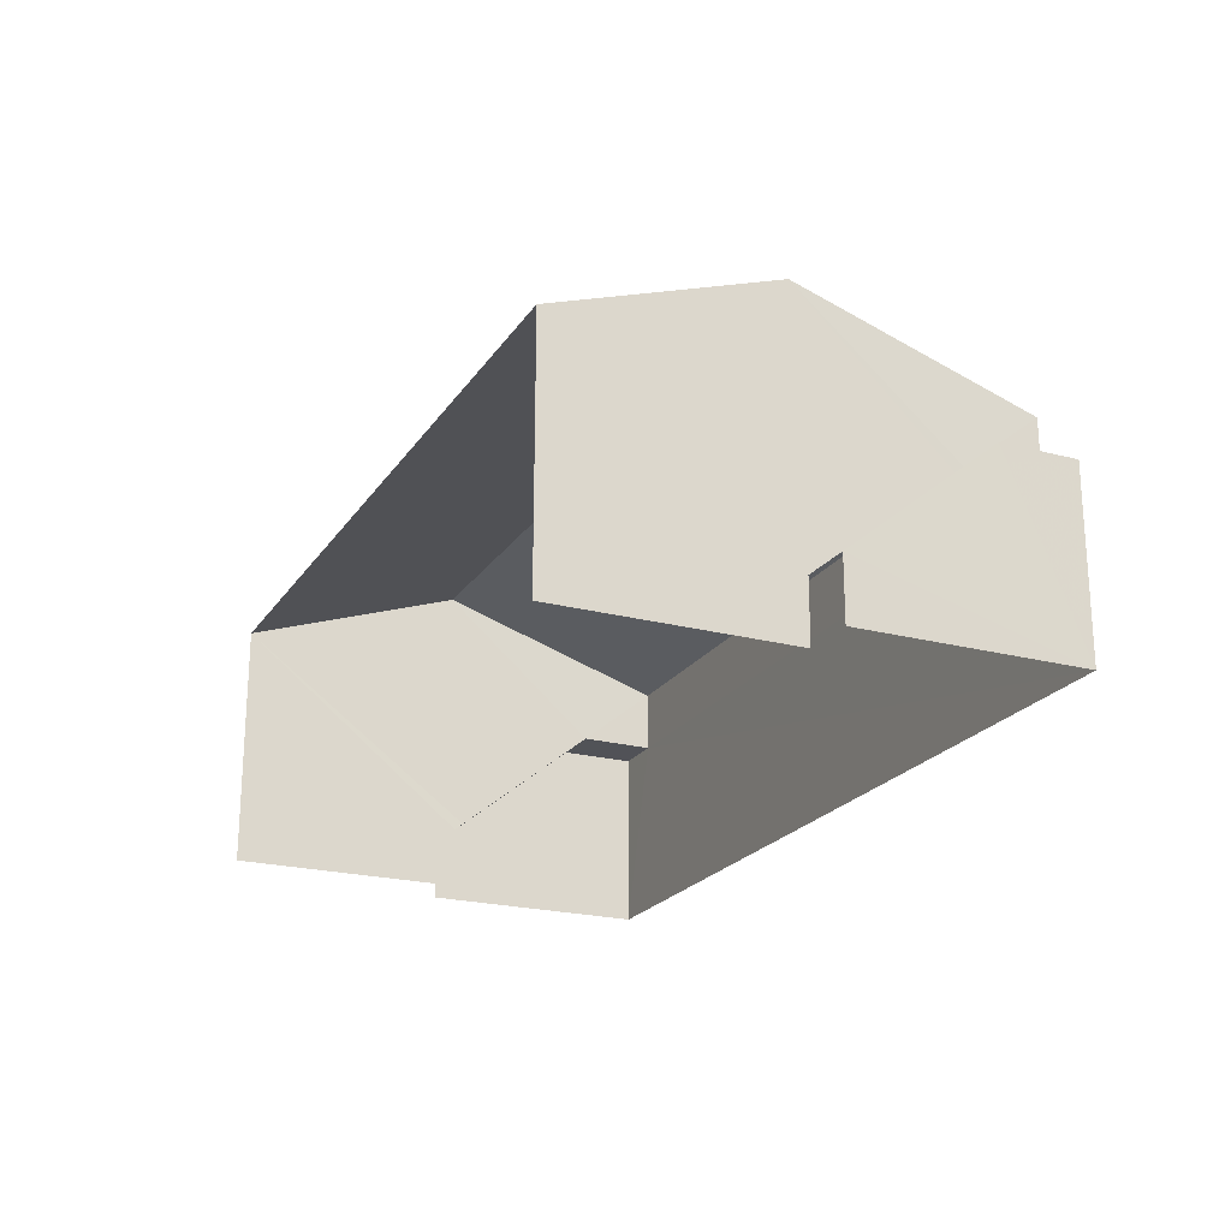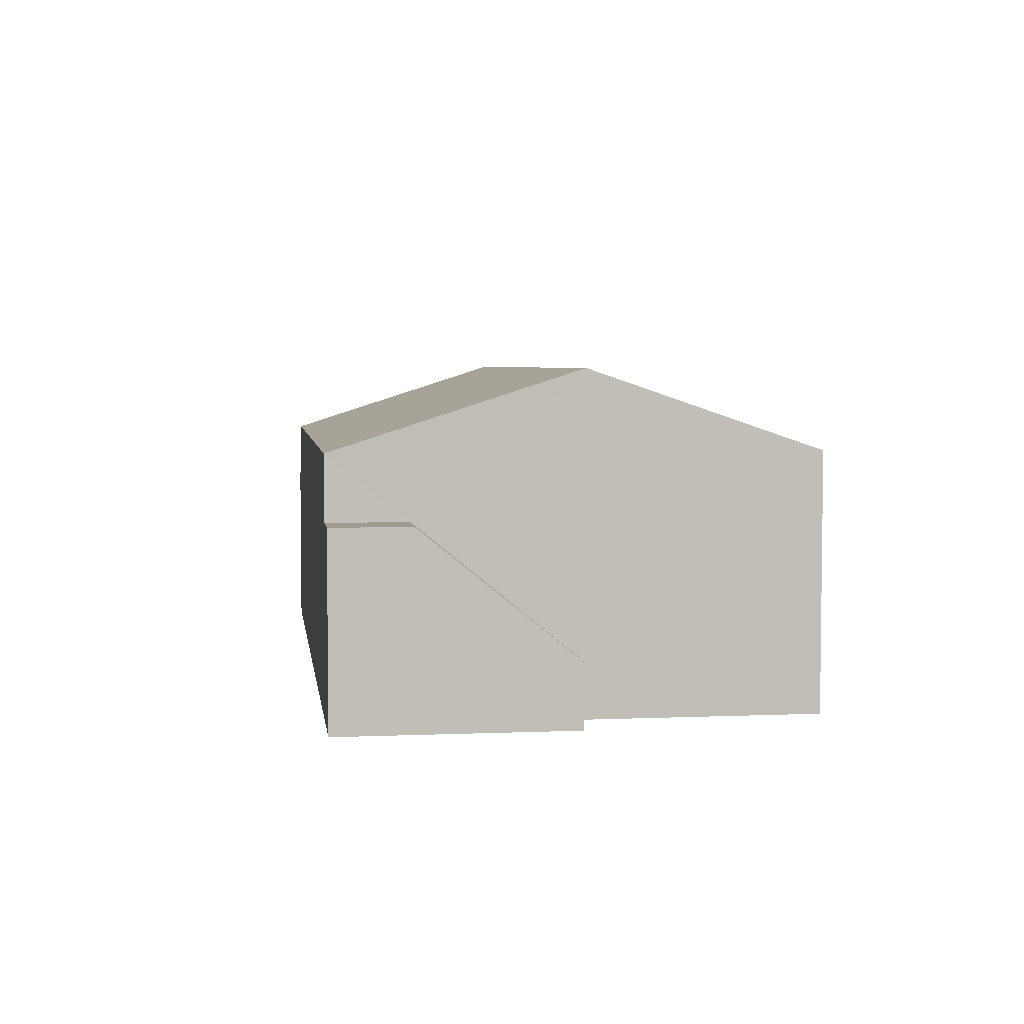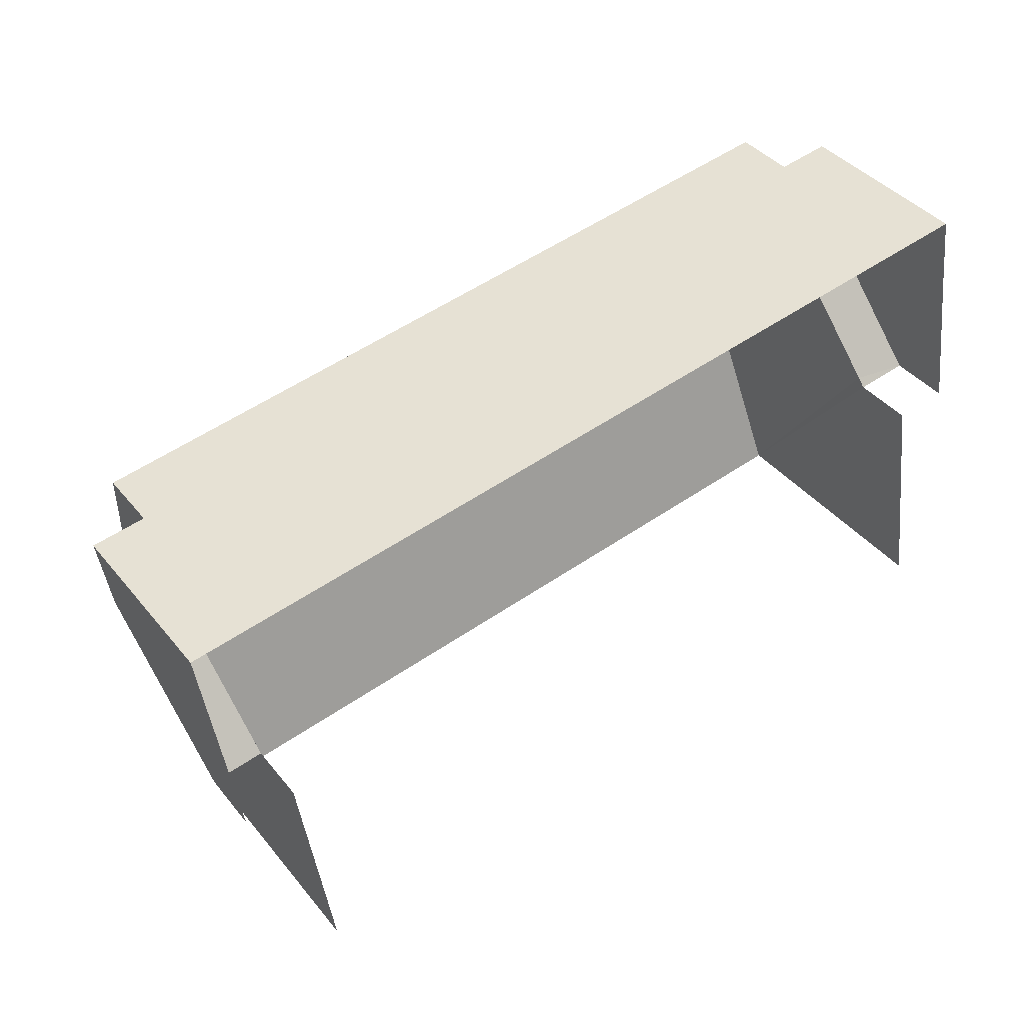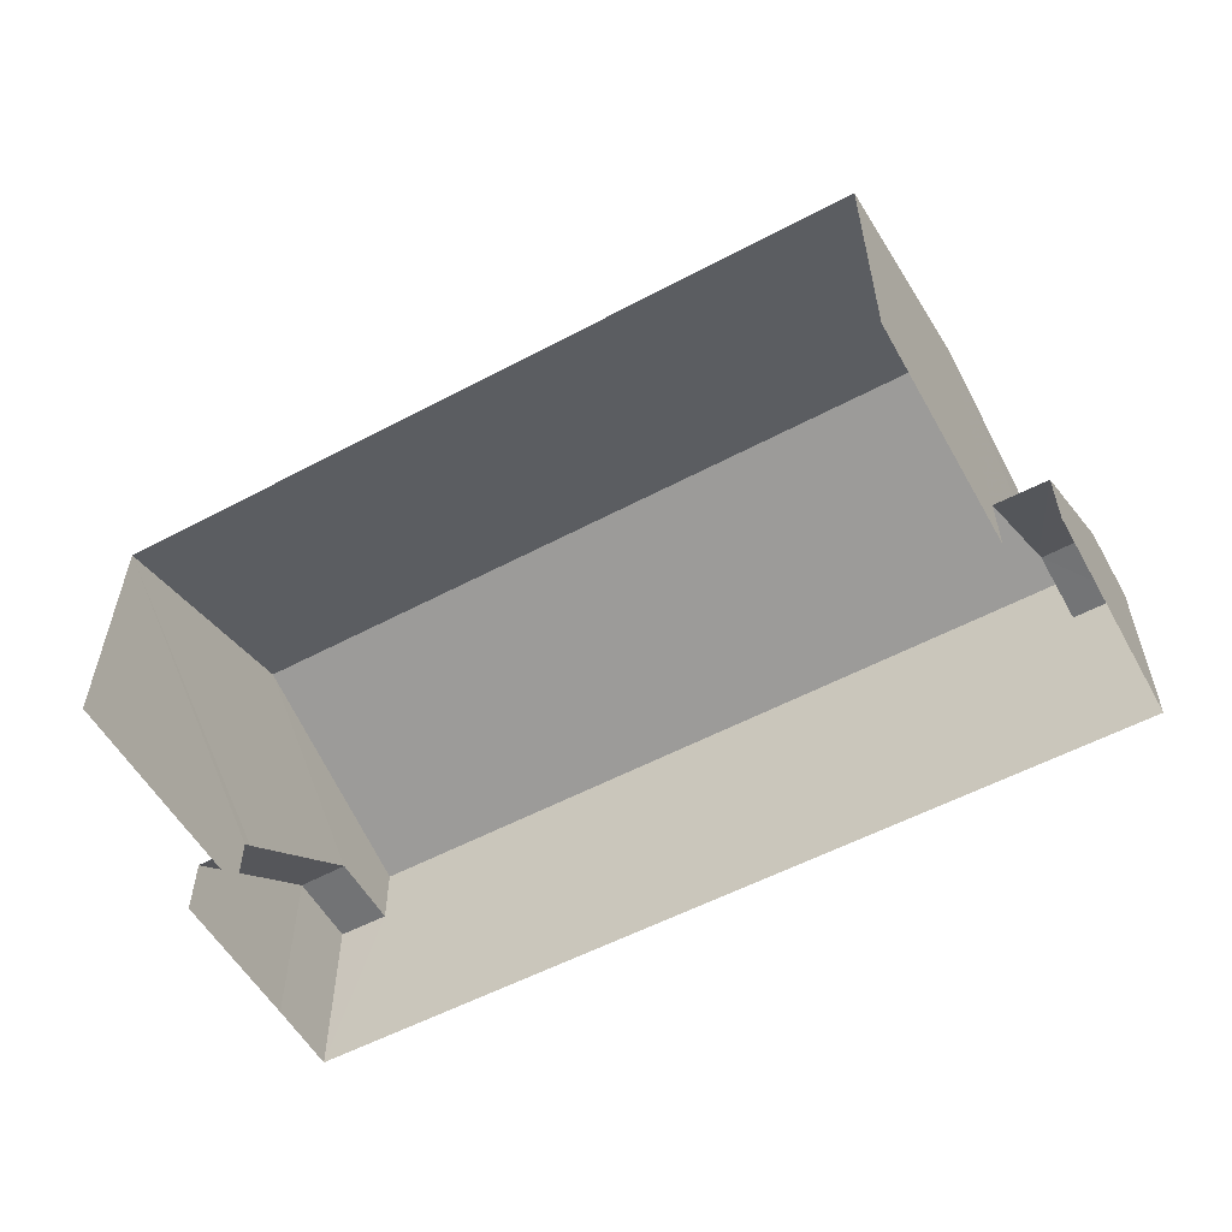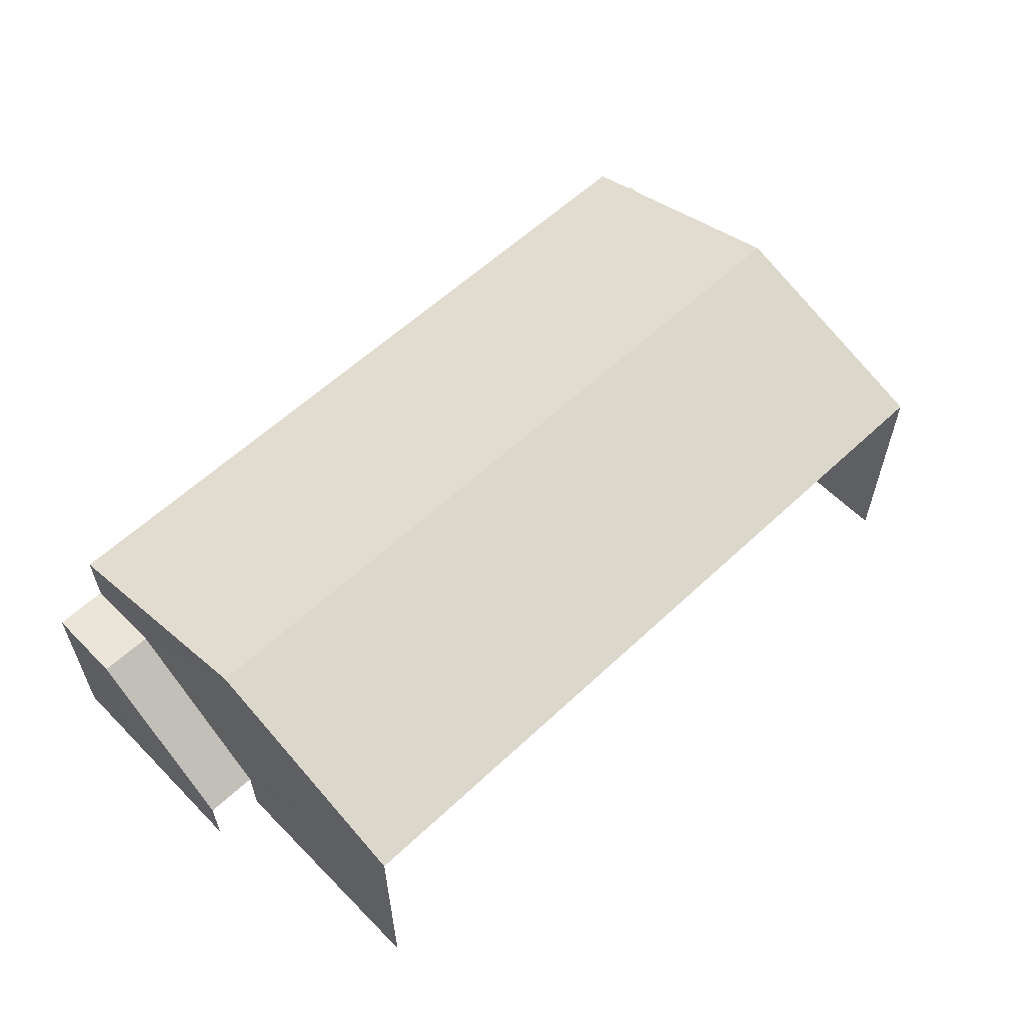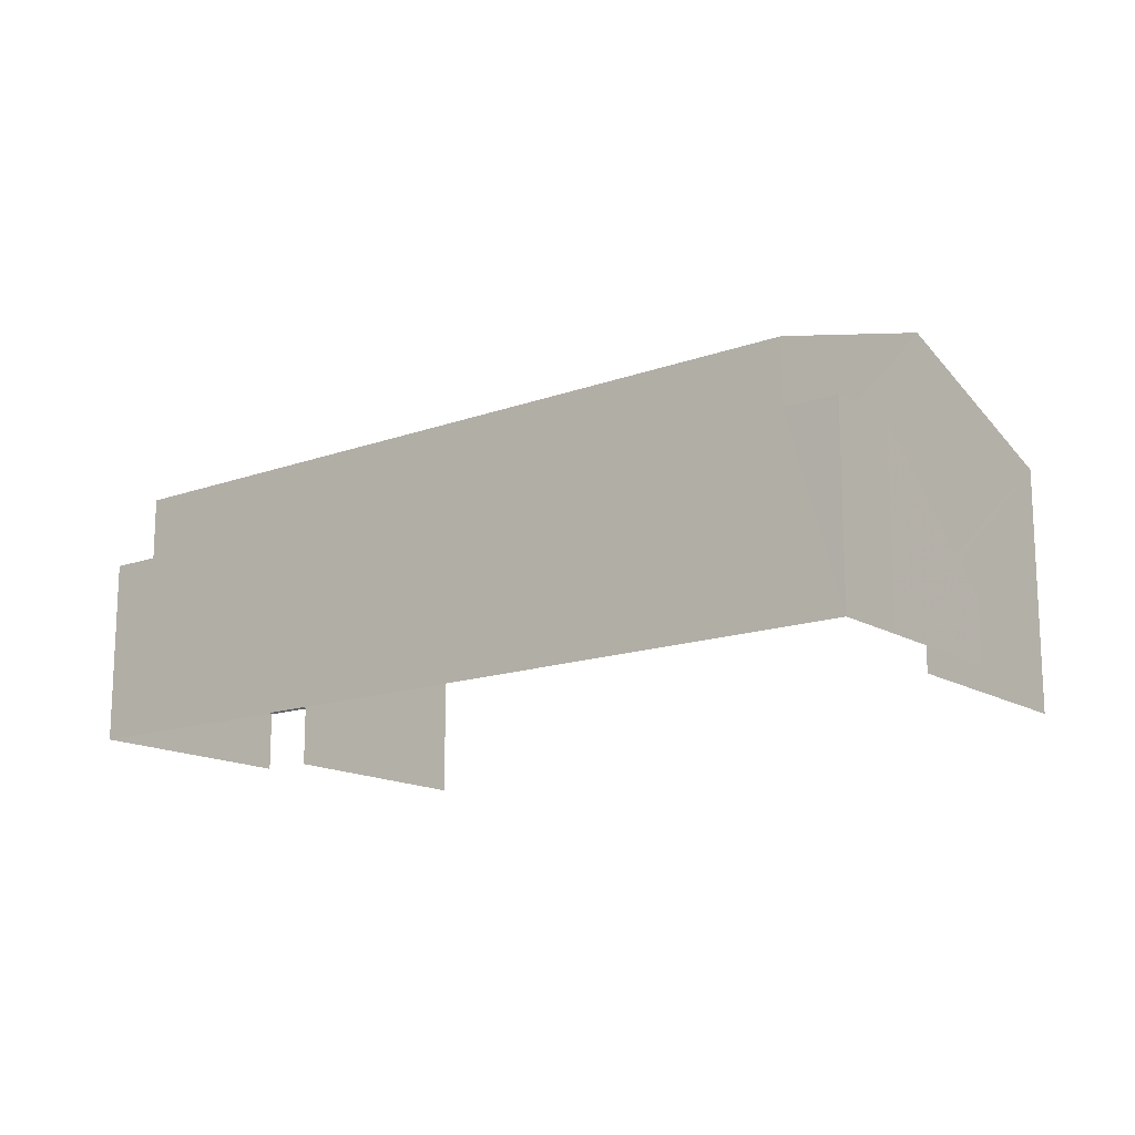
<metadata>
{"format":"obj","ext":"obj","renderer":"f3d","projection":"perspective","resolution":1024,"background":"white","views":[{"elev":-21.8,"azim":57.1,"up":"+Z"},{"elev":4.4,"azim":-105.9,"up":"+Z"},{"elev":40.4,"azim":144.9,"up":"+Y"},{"elev":-55.8,"azim":21.0,"up":"+Z"},{"elev":59.0,"azim":-52.1,"up":"+Z"},{"elev":-15.0,"azim":-150.3,"up":"+Z"}]}
</metadata>
<code>
v -2.211e+05 -1.254e+05 25.26
v -2.212e+05 -1.253e+05 25.26
v -2.211e+05 -1.253e+05 25.26
v -2.211e+05 -1.253e+05 25.26
v -2.211e+05 -1.253e+05 25.26
v -2.212e+05 -1.253e+05 25.26
v -2.212e+05 -1.253e+05 25.26
v -2.212e+05 -1.253e+05 25.26
v -2.212e+05 -1.253e+05 25.26
v -2.212e+05 -1.253e+05 29.92
v -2.212e+05 -1.253e+05 29.92
v -2.212e+05 -1.253e+05 29.92
v -2.212e+05 -1.253e+05 29.92
v -2.211e+05 -1.253e+05 33.43
v -2.212e+05 -1.253e+05 31.5
v -2.212e+05 -1.253e+05 33.43
v -2.211e+05 -1.253e+05 31.5
v -2.211e+05 -1.254e+05 31.5
v -2.212e+05 -1.253e+05 31.5
v -2.212e+05 -1.253e+05 26.81
v -2.212e+05 -1.253e+05 27
v -2.212e+05 -1.253e+05 26.81
v -2.211e+05 -1.253e+05 29.92
v -2.211e+05 -1.253e+05 29.73
v -2.211e+05 -1.253e+05 26.81
v -2.211e+05 -1.253e+05 26.81
v -2.211e+05 -1.253e+05 29.92
v -2.211e+05 -1.253e+05 29.92
v -2.211e+05 -1.253e+05 29.92
f 1 2 3
f 4 3 5
f 6 7 8
f 2 6 3
f 5 6 9
f 9 6 8
f 3 6 5
f 18 2 1
f 18 19 2
f 3 4 25
f 26 3 25
f 6 20 7
f 6 22 20
f 10 11 12
f 10 13 11
f 14 15 16
f 14 17 15
f 16 18 14
f 16 19 18
f 20 21 10
f 10 21 13
f 22 21 20
f 23 24 25
f 25 24 26
f 27 24 23
f 28 27 23
f 28 29 27
f 15 11 13
f 6 2 22
f 13 21 16
f 15 13 16
f 22 2 19
f 21 22 19
f 21 19 16
f 12 9 10
f 20 10 8
f 20 8 7
f 10 9 8
f 23 25 5
f 23 5 28
f 25 4 5
f 26 1 3
f 18 1 26
f 18 26 14
f 27 29 17
f 27 17 14
f 24 27 14
f 26 24 14
f 9 11 5
f 5 29 28
f 9 12 11
f 17 29 15
f 29 11 15
f 5 11 29

</code>
